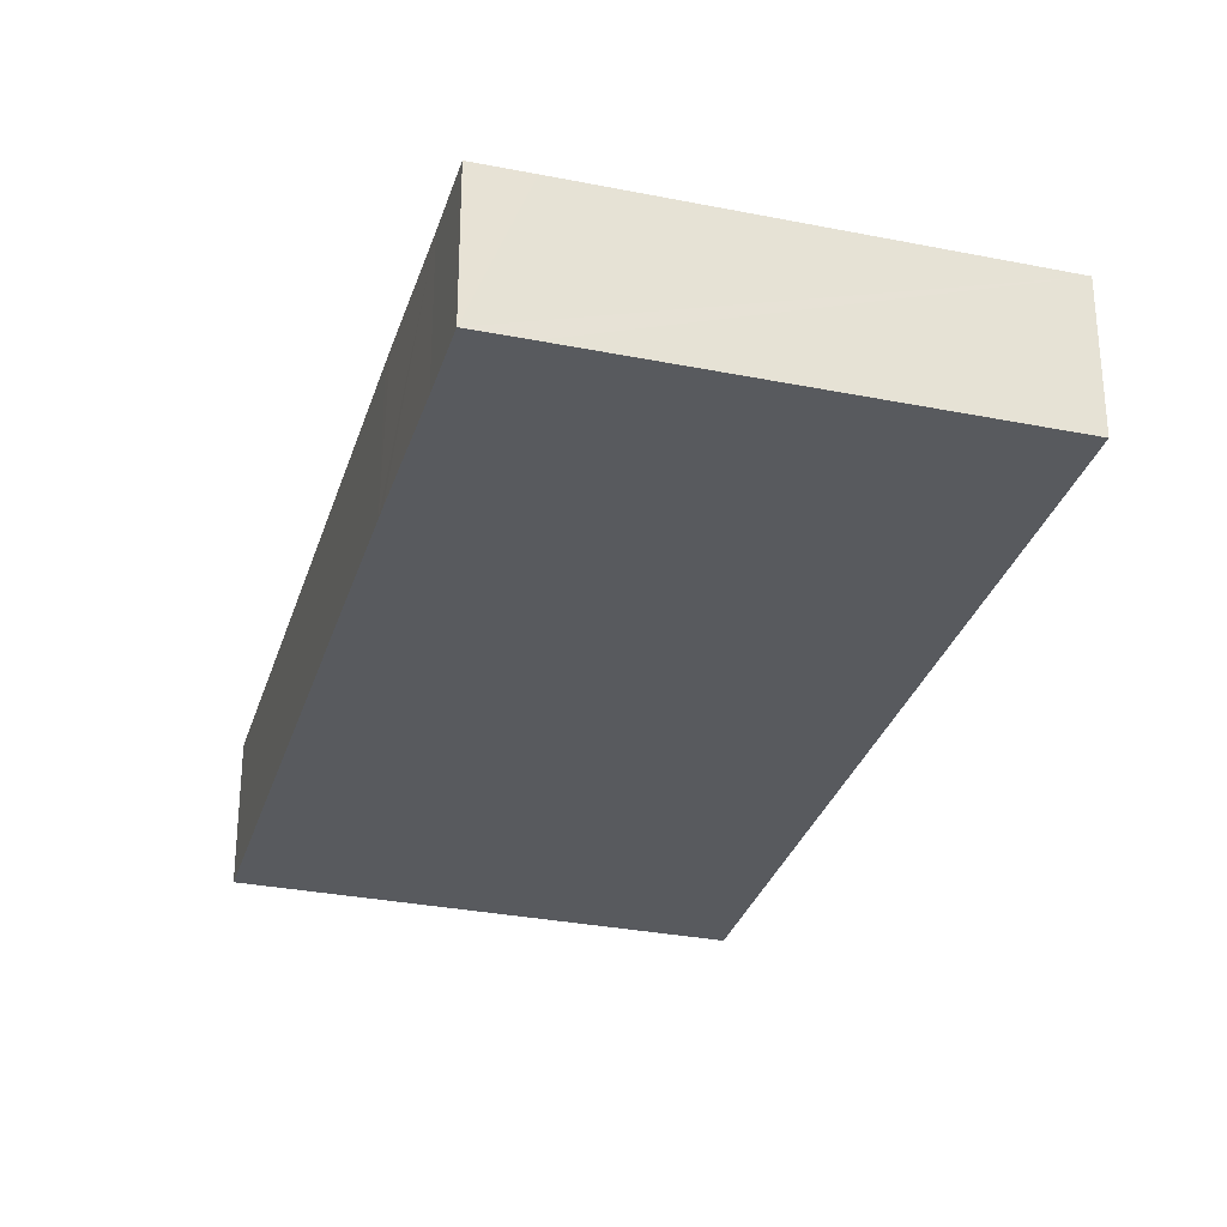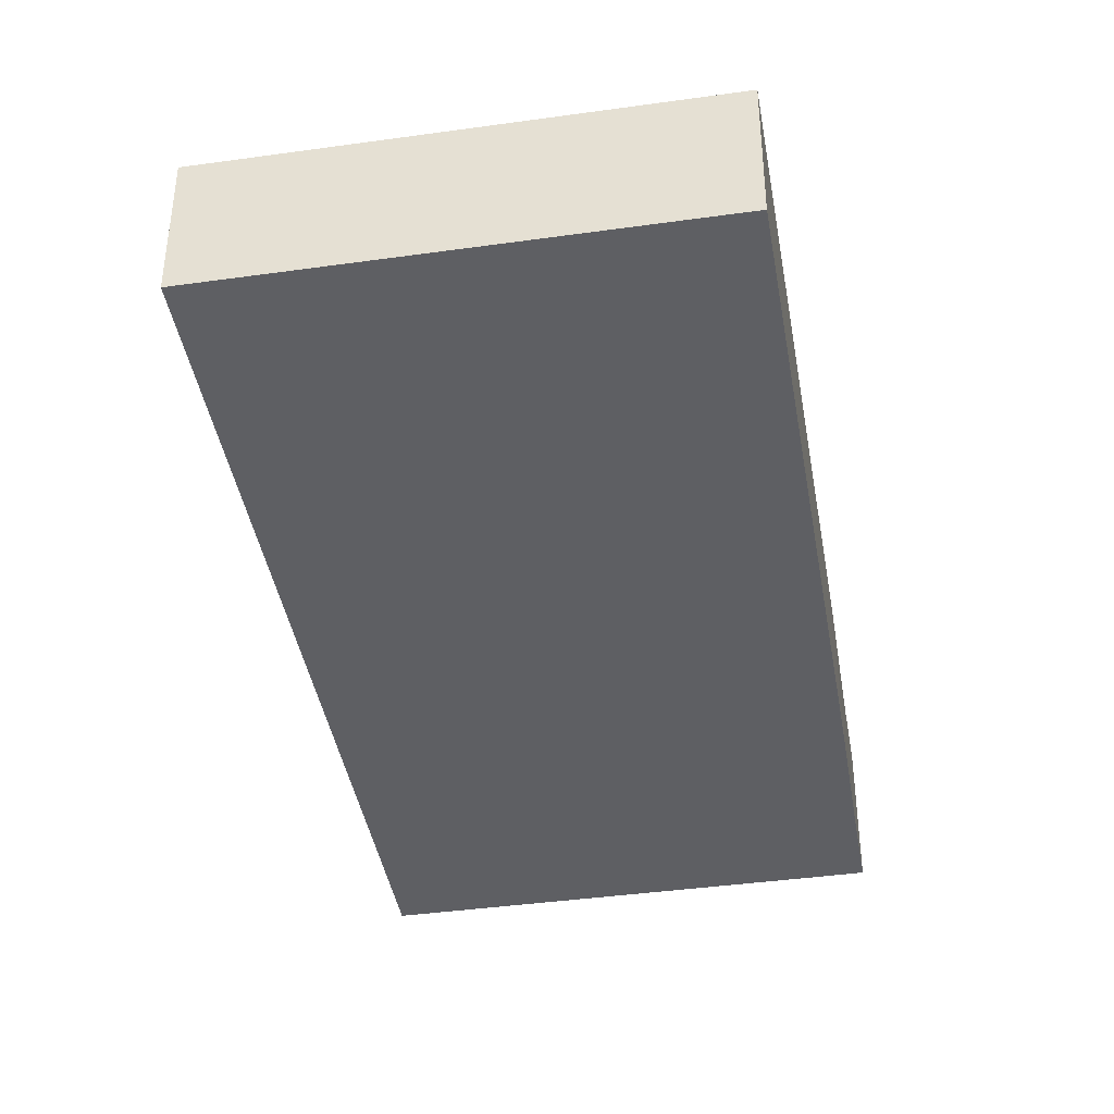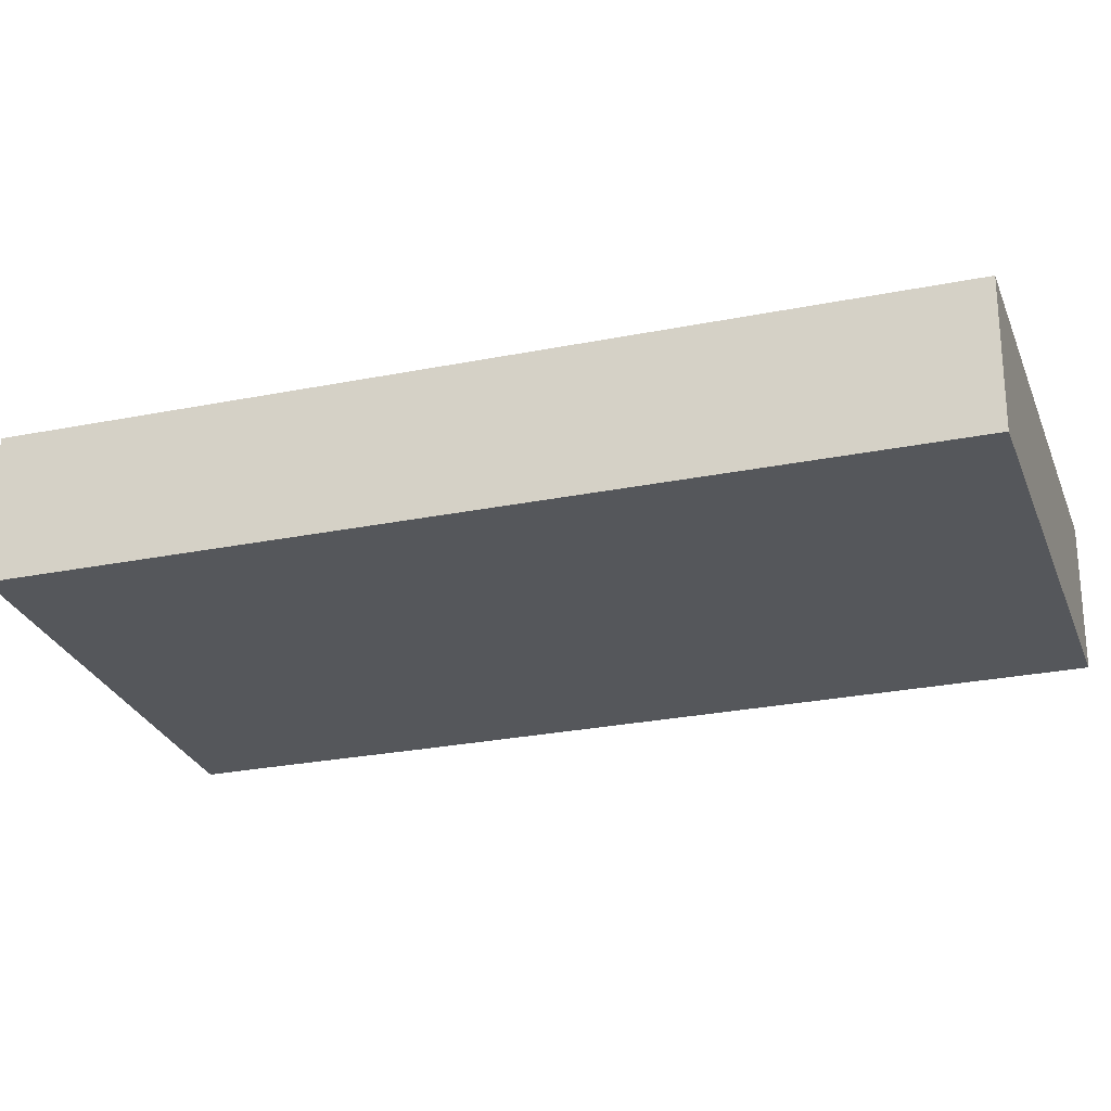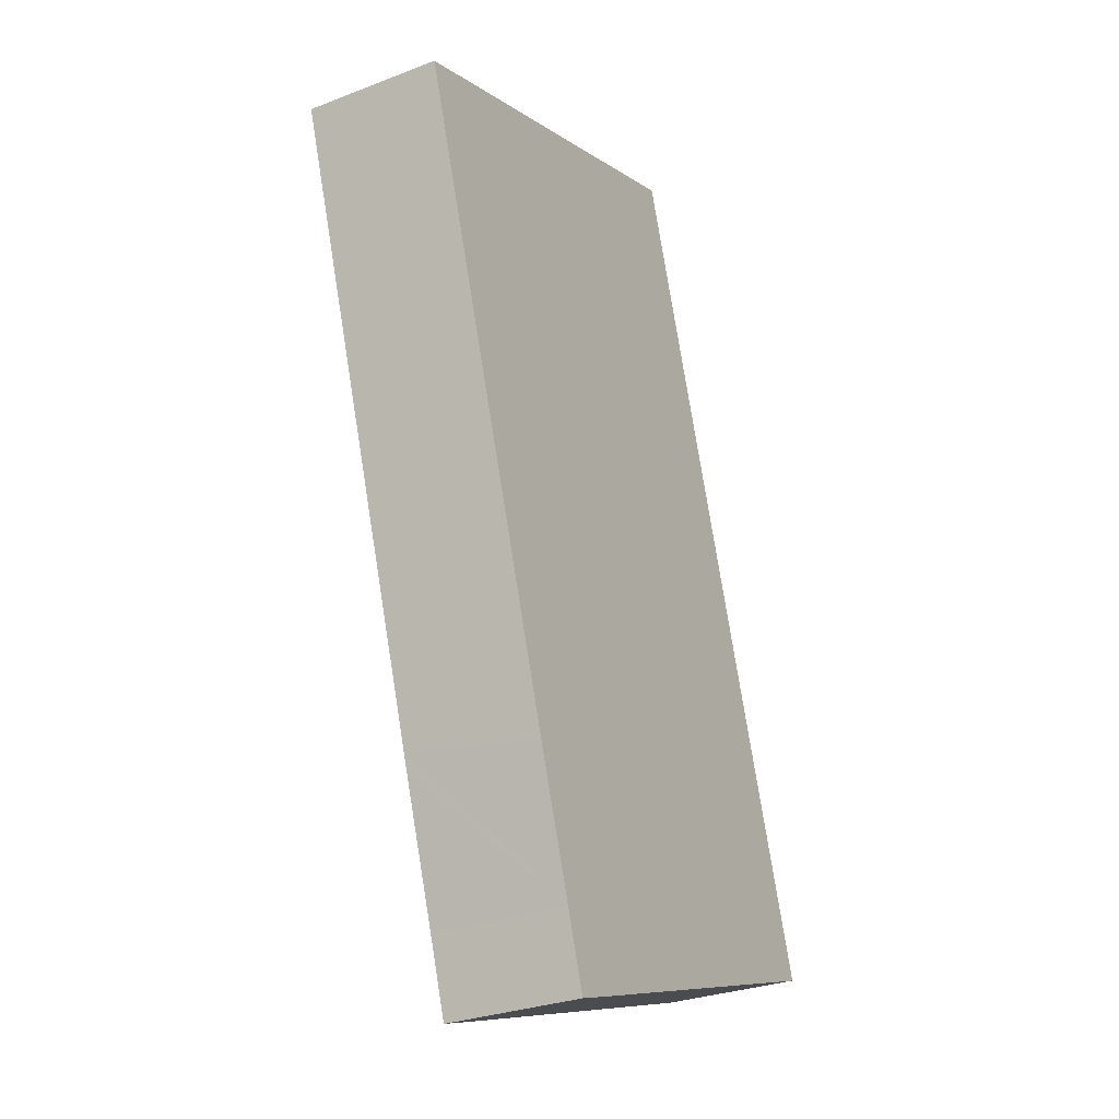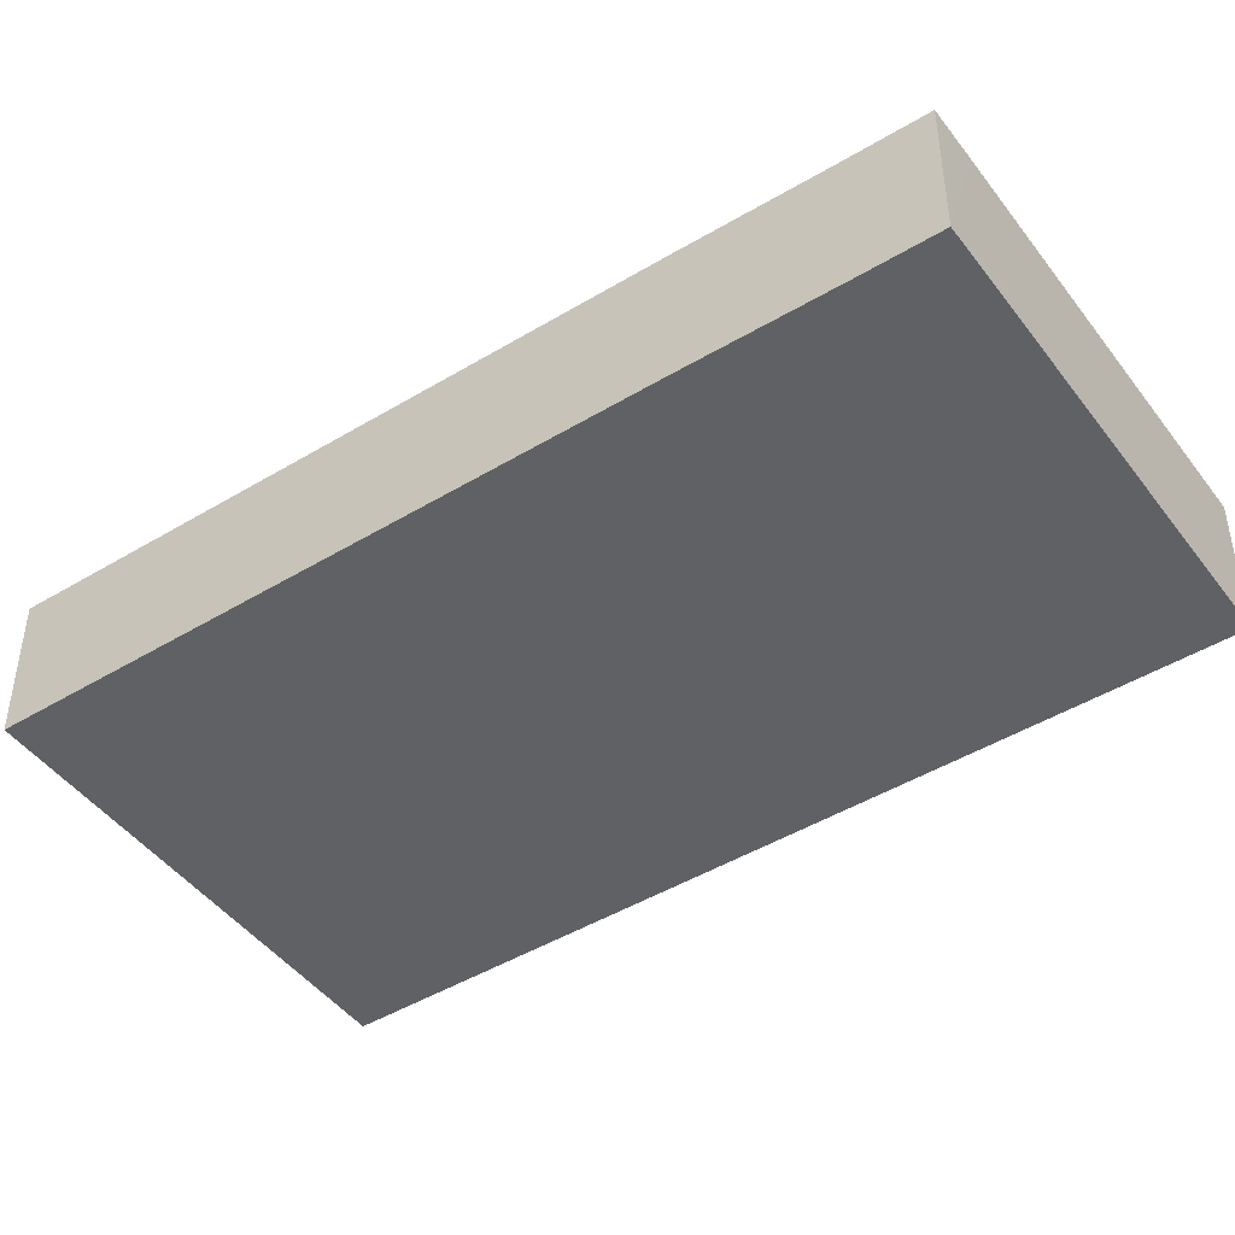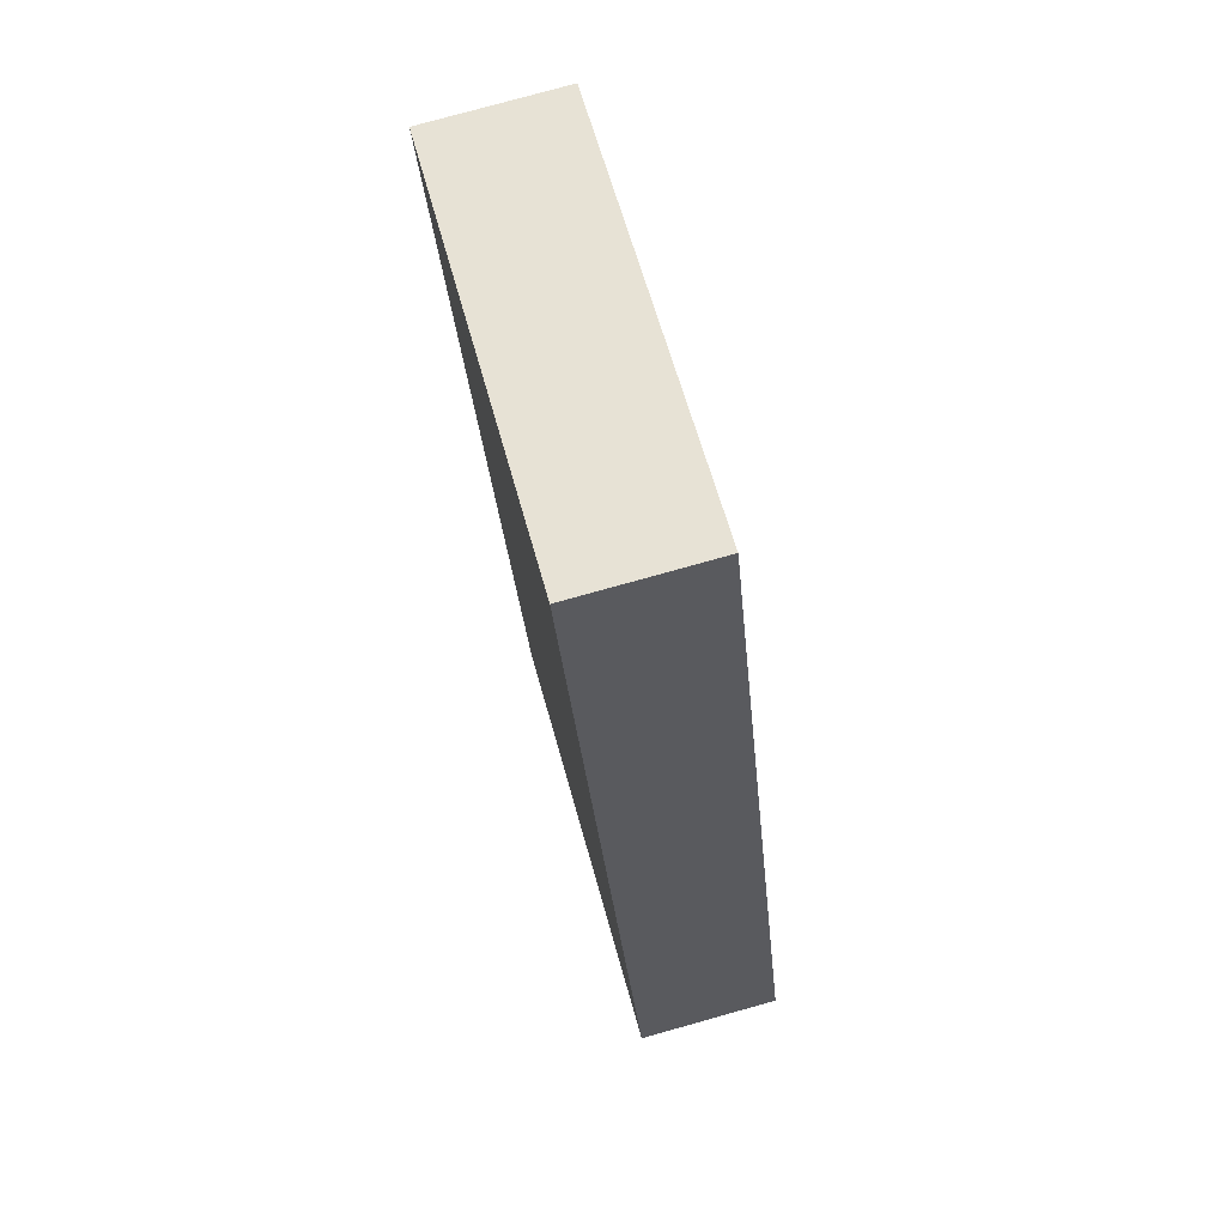
<metadata>
{"format":"obj","ext":"obj","renderer":"f3d","projection":"perspective","resolution":1024,"background":"white","views":[{"elev":-30.8,"azim":-177.6,"up":"+Y"},{"elev":-41.3,"azim":28.0,"up":"+Y"},{"elev":-26.4,"azim":-54.0,"up":"+Y"},{"elev":-29.1,"azim":119.8,"up":"+Z"},{"elev":-46.0,"azim":143.0,"up":"+Y"},{"elev":77.8,"azim":-105.6,"up":"+Z"}]}
</metadata>
<code>
v  12.32 6.284 37.13
v  17.46 6.284 -5.853
v  0 6.284 3.848e-16
v  18.91 6.284 -6.332
v  32.1 6.284 30.59
v  20.87 6.284 -3.196
v  19.76 6.284 -6.567
v  19.74 6.284 -6.607
v  19.86 6.284 -6.253
v  22.98 6.284 3.002
v  24.16 6.284 6.576
v  32.1 -1.873e-15 30.59
v  24.16 -4.027e-16 6.576
v  23.21 6.284 3.719
v  23.21 -2.277e-16 3.719
v  22.98 -1.838e-16 3.002
v  20.87 1.957e-16 -3.196
v  19.86 3.829e-16 -6.253
v  19.74 4.046e-16 -6.607
v  19.76 4.021e-16 -6.567
v  18.91 3.877e-16 -6.332
v  17.46 3.584e-16 -5.853
v  0 0 0
v  12.32 -2.274e-15 37.13
g defaultobject
f 1 2 3
f 2 1 4
f 4 1 5
f 4 5 6
f 4 6 7
f 4 7 8
f 7 6 9
f 6 5 10
f 10 5 11
f 12 11 5
f 11 12 13
f 11 13 14
f 14 13 15
f 14 15 10
f 10 15 6
f 6 15 16
f 6 16 17
f 6 17 9
f 9 17 18
f 9 18 7
f 7 18 8
f 8 18 19
f 19 18 20
f 19 4 8
f 4 19 2
f 2 19 3
f 3 19 21
f 3 21 22
f 3 22 23
f 23 1 3
f 1 23 24
f 24 5 1
f 5 24 12
f 22 24 23
f 24 22 12
f 12 22 21
f 12 21 17
f 17 21 20
f 20 21 19
f 17 20 18
f 12 17 16
f 12 16 13

</code>
